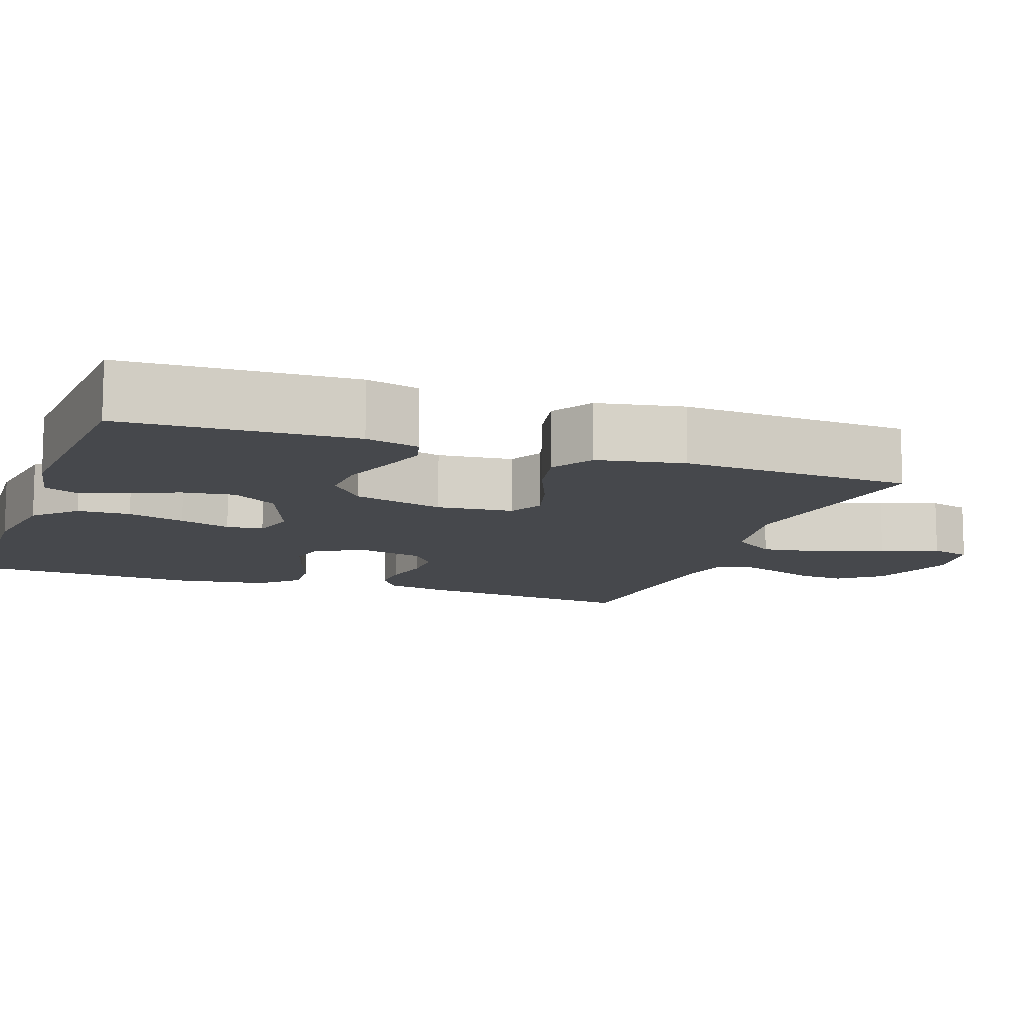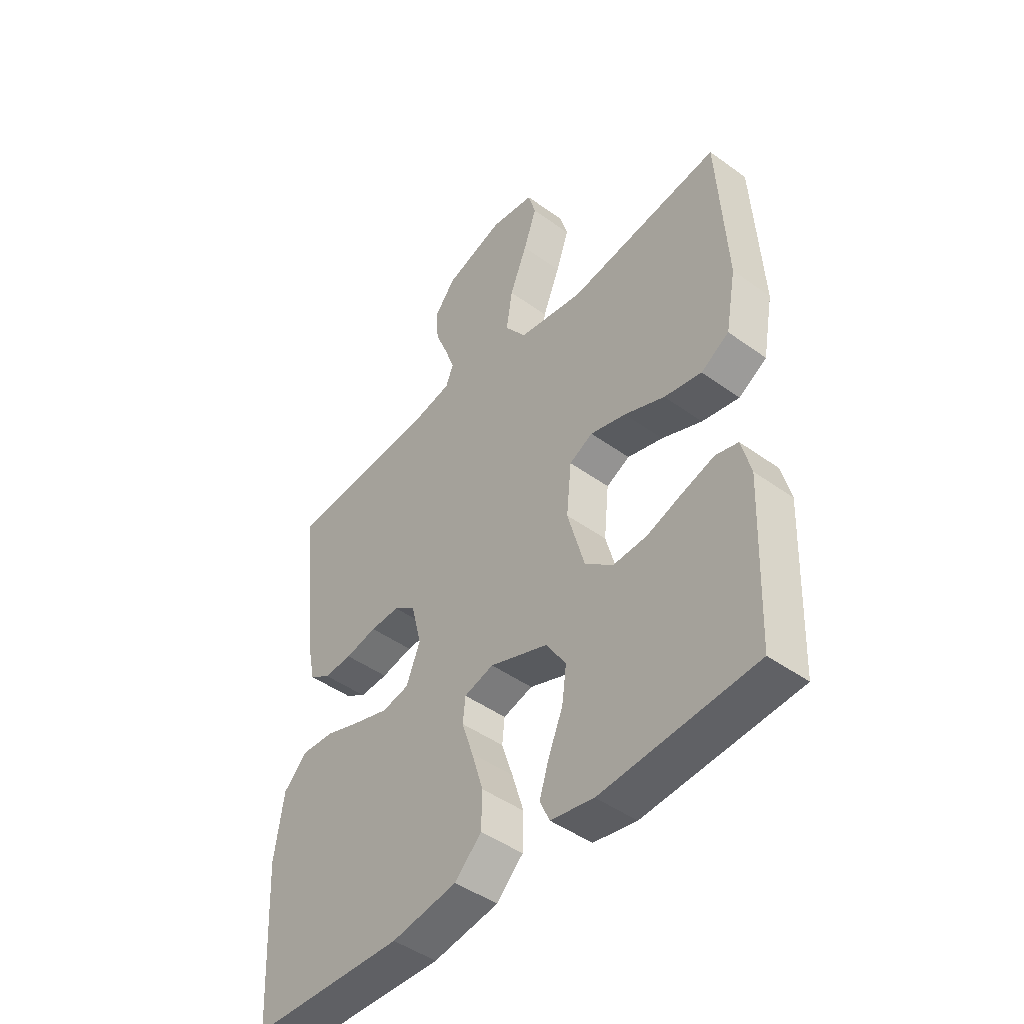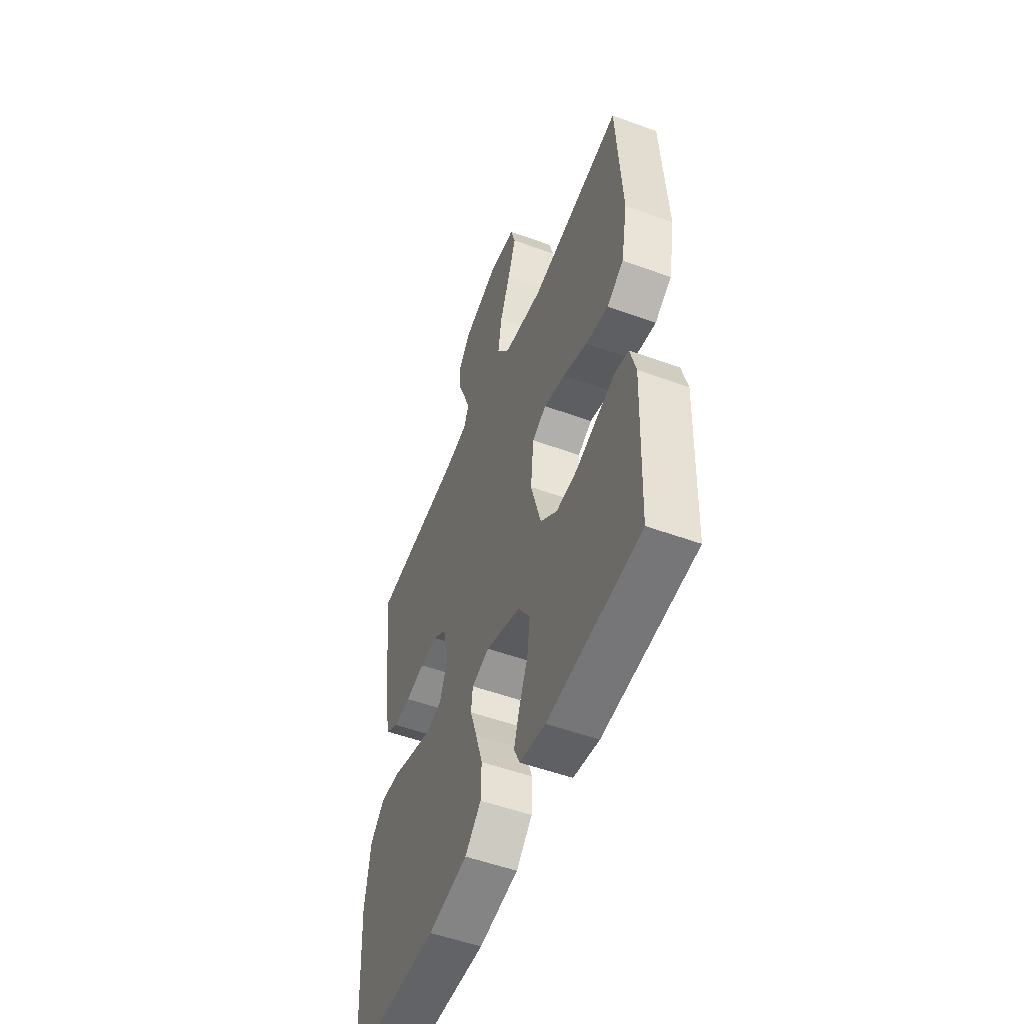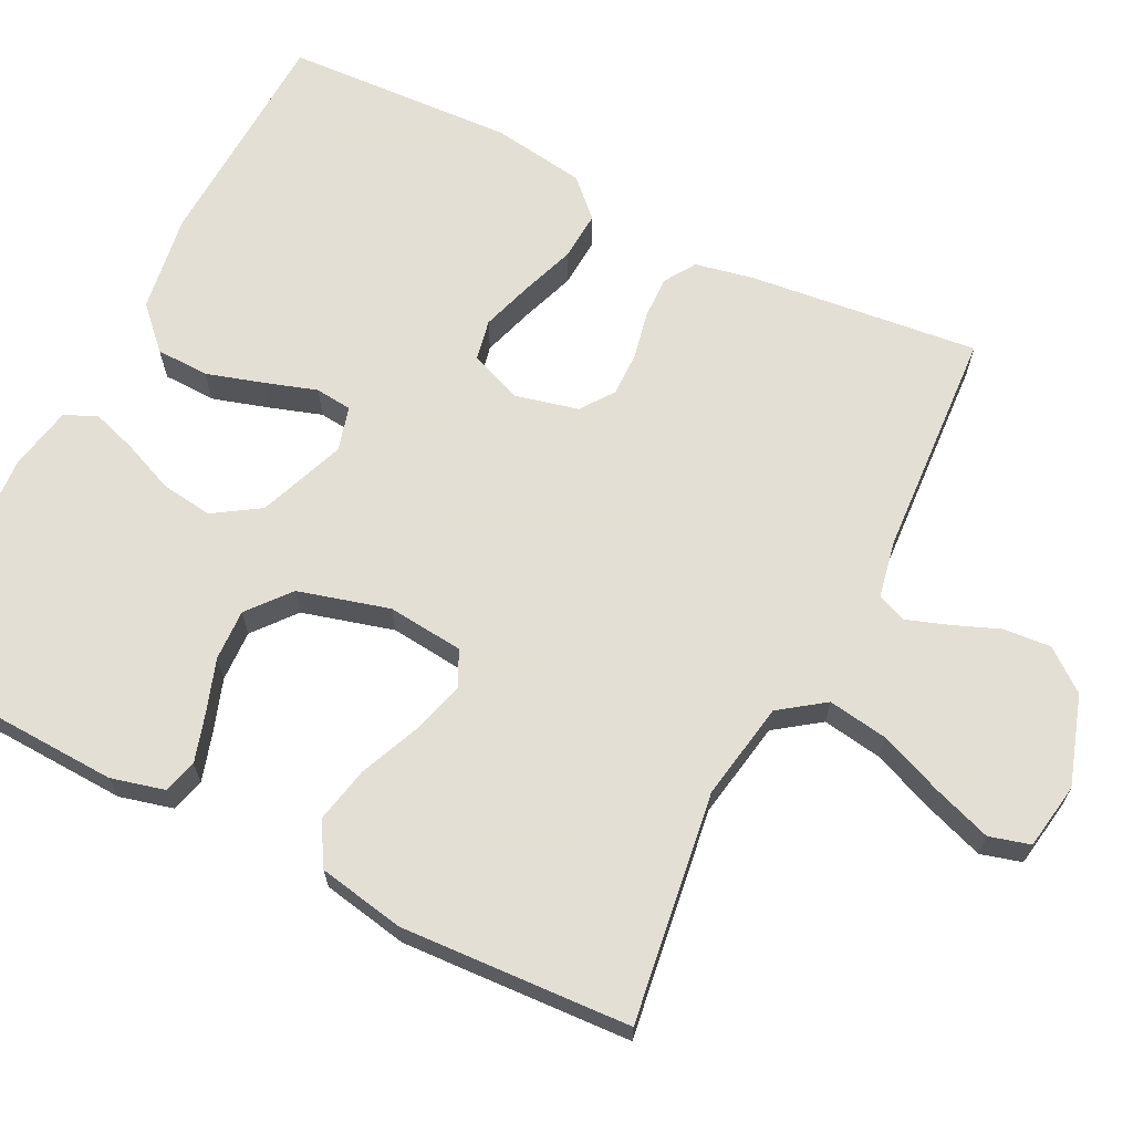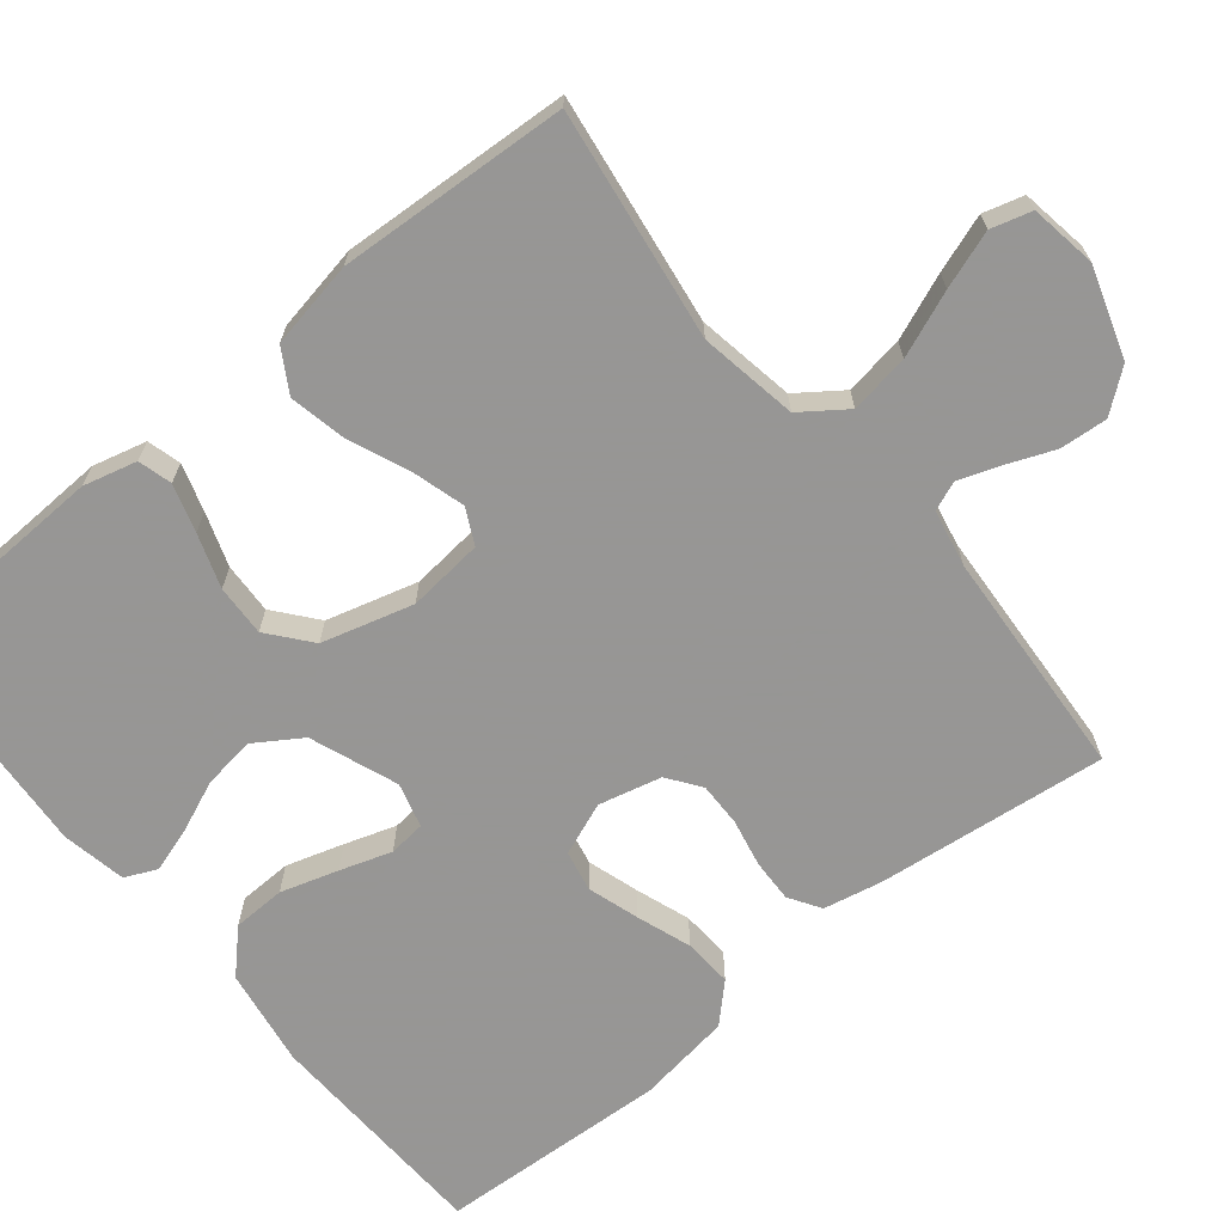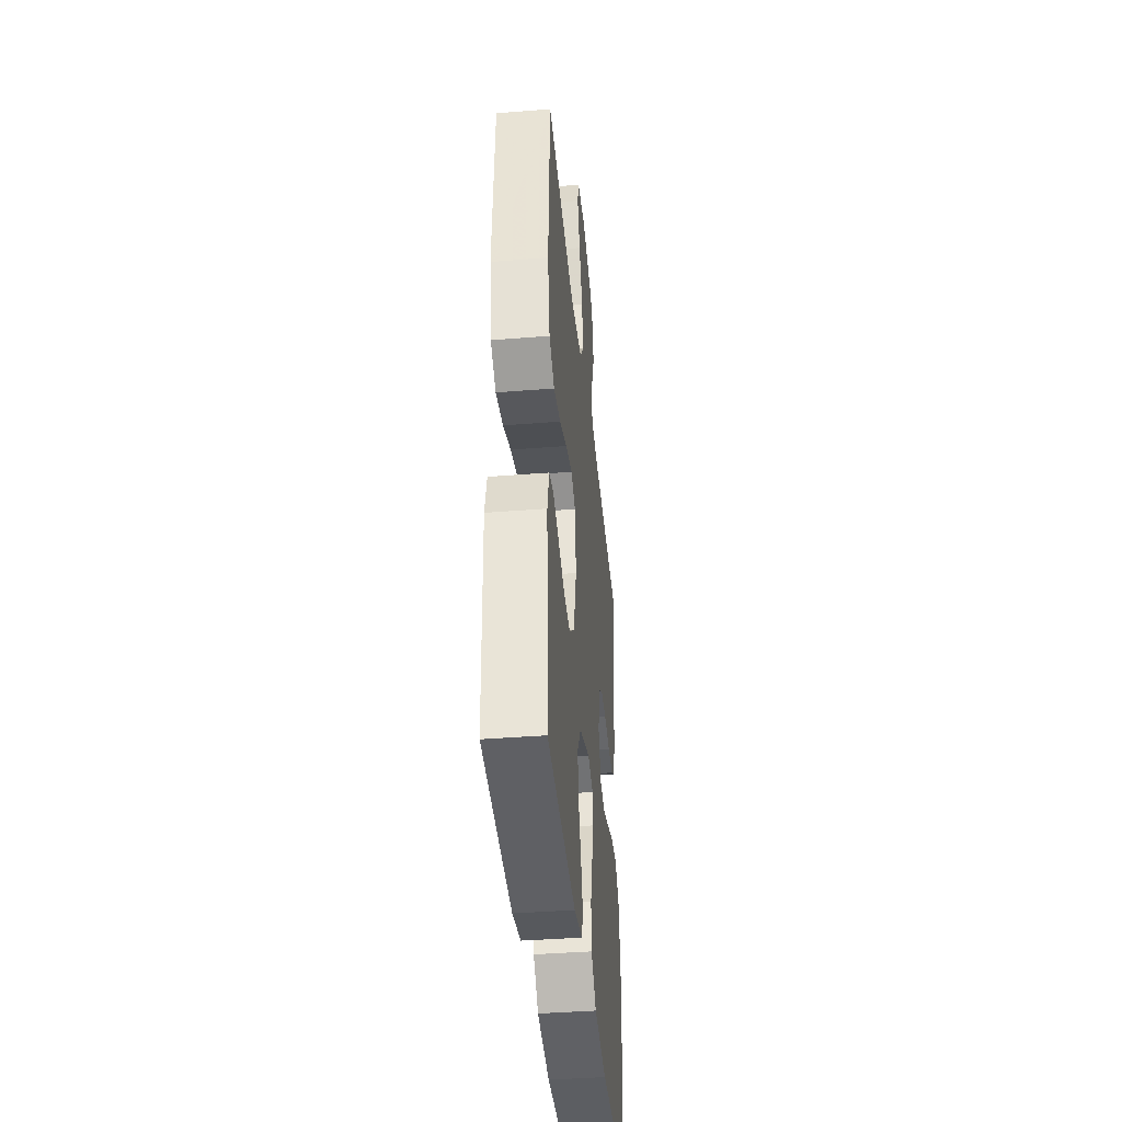
<metadata>
{"format":"obj","ext":"obj","renderer":"f3d","projection":"perspective","resolution":1024,"background":"white","views":[{"elev":-11.3,"azim":-109.6,"up":"+Y"},{"elev":-46.1,"azim":-129.6,"up":"+Z"},{"elev":-53.0,"azim":-111.3,"up":"+Z"},{"elev":66.3,"azim":-63.2,"up":"+Y"},{"elev":-67.8,"azim":-50.8,"up":"+Y"},{"elev":-40.4,"azim":-84.4,"up":"+Z"}]}
</metadata>
<code>
v -0.5 0.07 0.5
v -0.2 0.07 0.457
v -0.072 0.07 0.479
v -0.03 0.07 0.537
v -0.042 0.07 0.615
v -0.076 0.07 0.7
v -0.102 0.07 0.775
v -0.087 0.07 0.828
v 0 0.07 0.842
v 0.117 0.07 0.804
v 0.159 0.07 0.75
v 0.154 0.07 0.688
v 0.129 0.07 0.626
v 0.11 0.07 0.572
v 0.125 0.07 0.534
v 0.2 0.07 0.519
v 0.5 0.07 0.5
v 0.466 0.07 0.2
v 0.45 0.07 0.123
v 0.409 0.07 0.097
v 0.353 0.07 0.099
v 0.291 0.07 0.112
v 0.233 0.07 0.113
v 0.19 0.07 0.082
v 0.17 0.07 0
v 0.197 0.07 -0.069
v 0.25 0.07 -0.08
v 0.317 0.07 -0.059
v 0.388 0.07 -0.034
v 0.452 0.07 -0.03
v 0.498 0.07 -0.077
v 0.516 0.07 -0.2
v 0.5 0.07 -0.5
v 0.2 0.07 -0.512
v 0.072 0.07 -0.492
v 0.02 0.07 -0.441
v 0.018 0.07 -0.372
v 0.041 0.07 -0.297
v 0.063 0.07 -0.23
v 0.058 0.07 -0.182
v 0 0.07 -0.166
v -0.114 0.07 -0.209
v -0.153 0.07 -0.269
v -0.144 0.07 -0.337
v -0.116 0.07 -0.404
v -0.097 0.07 -0.463
v -0.116 0.07 -0.505
v -0.2 0.07 -0.521
v -0.5 0.07 -0.5
v -0.512 0.07 -0.2
v -0.494 0.07 -0.13
v -0.45 0.07 -0.118
v -0.388 0.07 -0.137
v -0.318 0.07 -0.161
v -0.251 0.07 -0.164
v -0.196 0.07 -0.119
v -0.163 0.07 0
v -0.173 0.07 0.099
v -0.219 0.07 0.122
v -0.289 0.07 0.102
v -0.368 0.07 0.069
v -0.441 0.07 0.054
v -0.496 0.07 0.087
v -0.517 0.07 0.2
v -0.5 0 0.5
v -0.2 0 0.457
v -0.072 0 0.479
v -0.03 0 0.537
v -0.042 0 0.615
v -0.076 0 0.7
v -0.102 0 0.775
v -0.087 0 0.828
v 0 0 0.842
v 0.117 0 0.804
v 0.159 0 0.75
v 0.154 0 0.688
v 0.129 0 0.626
v 0.11 0 0.572
v 0.125 0 0.534
v 0.2 0 0.519
v 0.5 0 0.5
v 0.466 0 0.2
v 0.45 0 0.123
v 0.409 0 0.097
v 0.353 0 0.099
v 0.291 0 0.112
v 0.233 0 0.113
v 0.19 0 0.082
v 0.17 0 0
v 0.197 0 -0.069
v 0.25 0 -0.08
v 0.317 0 -0.059
v 0.388 0 -0.034
v 0.452 0 -0.03
v 0.498 0 -0.077
v 0.516 0 -0.2
v 0.5 0 -0.5
v 0.2 0 -0.512
v 0.072 0 -0.492
v 0.02 0 -0.441
v 0.018 0 -0.372
v 0.041 0 -0.297
v 0.063 0 -0.23
v 0.058 0 -0.182
v 0 0 -0.166
v -0.114 0 -0.209
v -0.153 0 -0.269
v -0.144 0 -0.337
v -0.116 0 -0.404
v -0.097 0 -0.463
v -0.116 0 -0.505
v -0.2 0 -0.521
v -0.5 0 -0.5
v -0.512 0 -0.2
v -0.494 0 -0.13
v -0.45 0 -0.118
v -0.388 0 -0.137
v -0.318 0 -0.161
v -0.251 0 -0.164
v -0.196 0 -0.119
v -0.163 0 0
v -0.173 0 0.099
v -0.219 0 0.122
v -0.289 0 0.102
v -0.368 0 0.069
v -0.441 0 0.054
v -0.496 0 0.087
v -0.517 0 0.2
f 64 1 2
f 63 64 2
f 62 63 2
f 61 62 2
f 60 61 2
f 59 60 2 3
f 58 59 3 4
f 57 58 4
f 52 53 54
f 51 52 54
f 50 51 54
f 49 50 54
f 48 49 54
f 47 48 54
f 46 47 54
f 45 46 54
f 44 45 54
f 43 44 54 55
f 42 43 55 56
f 37 38 39
f 36 37 39
f 35 36 39
f 34 35 39
f 33 34 39
f 32 33 39
f 31 32 39
f 30 31 39
f 29 30 39
f 28 29 39
f 27 28 39 40
f 26 27 40 41
f 20 21 22
f 19 20 22
f 18 19 22
f 17 18 22
f 16 17 22
f 15 16 22 23
f 14 15 23 24
f 11 12 13
f 10 11 13
f 9 10 13
f 8 9 13
f 7 8 13
f 6 7 13
f 5 6 13
f 4 5 13 14
f 14 24 25
f 4 14 25
f 57 4 25
f 42 56 57
f 41 42 57
f 26 41 57
f 25 26 57
f 66 65 128
f 66 128 127
f 66 127 126
f 66 126 125
f 66 125 124
f 67 66 124 123
f 68 67 123 122
f 68 122 121
f 118 117 116
f 118 116 115
f 118 115 114
f 118 114 113
f 118 113 112
f 118 112 111
f 118 111 110
f 118 110 109
f 118 109 108
f 119 118 108 107
f 120 119 107 106
f 103 102 101
f 103 101 100
f 103 100 99
f 103 99 98
f 103 98 97
f 103 97 96
f 103 96 95
f 103 95 94
f 103 94 93
f 103 93 92
f 104 103 92 91
f 105 104 91 90
f 86 85 84
f 86 84 83
f 86 83 82
f 86 82 81
f 86 81 80
f 87 86 80 79
f 88 87 79 78
f 77 76 75
f 77 75 74
f 77 74 73
f 77 73 72
f 77 72 71
f 77 71 70
f 77 70 69
f 78 77 69 68
f 89 88 78
f 89 78 68
f 89 68 121
f 121 120 106
f 121 106 105
f 121 105 90
f 121 90 89
f 1 65 66 2
f 2 66 67 3
f 3 67 68 4
f 4 68 69 5
f 5 69 70 6
f 6 70 71 7
f 7 71 72 8
f 8 72 73 9
f 9 73 74 10
f 10 74 75 11
f 11 75 76 12
f 12 76 77 13
f 13 77 78 14
f 14 78 79 15
f 15 79 80 16
f 16 80 81 17
f 17 81 82 18
f 18 82 83 19
f 19 83 84 20
f 20 84 85 21
f 21 85 86 22
f 22 86 87 23
f 23 87 88 24
f 24 88 89 25
f 25 89 90 26
f 26 90 91 27
f 27 91 92 28
f 28 92 93 29
f 29 93 94 30
f 30 94 95 31
f 31 95 96 32
f 32 96 97 33
f 33 97 98 34
f 34 98 99 35
f 35 99 100 36
f 36 100 101 37
f 37 101 102 38
f 38 102 103 39
f 39 103 104 40
f 40 104 105 41
f 41 105 106 42
f 42 106 107 43
f 43 107 108 44
f 44 108 109 45
f 45 109 110 46
f 46 110 111 47
f 47 111 112 48
f 48 112 113 49
f 49 113 114 50
f 50 114 115 51
f 51 115 116 52
f 52 116 117 53
f 53 117 118 54
f 54 118 119 55
f 55 119 120 56
f 56 120 121 57
f 57 121 122 58
f 58 122 123 59
f 59 123 124 60
f 60 124 125 61
f 61 125 126 62
f 62 126 127 63
f 63 127 128 64
f 64 128 65 1

</code>
